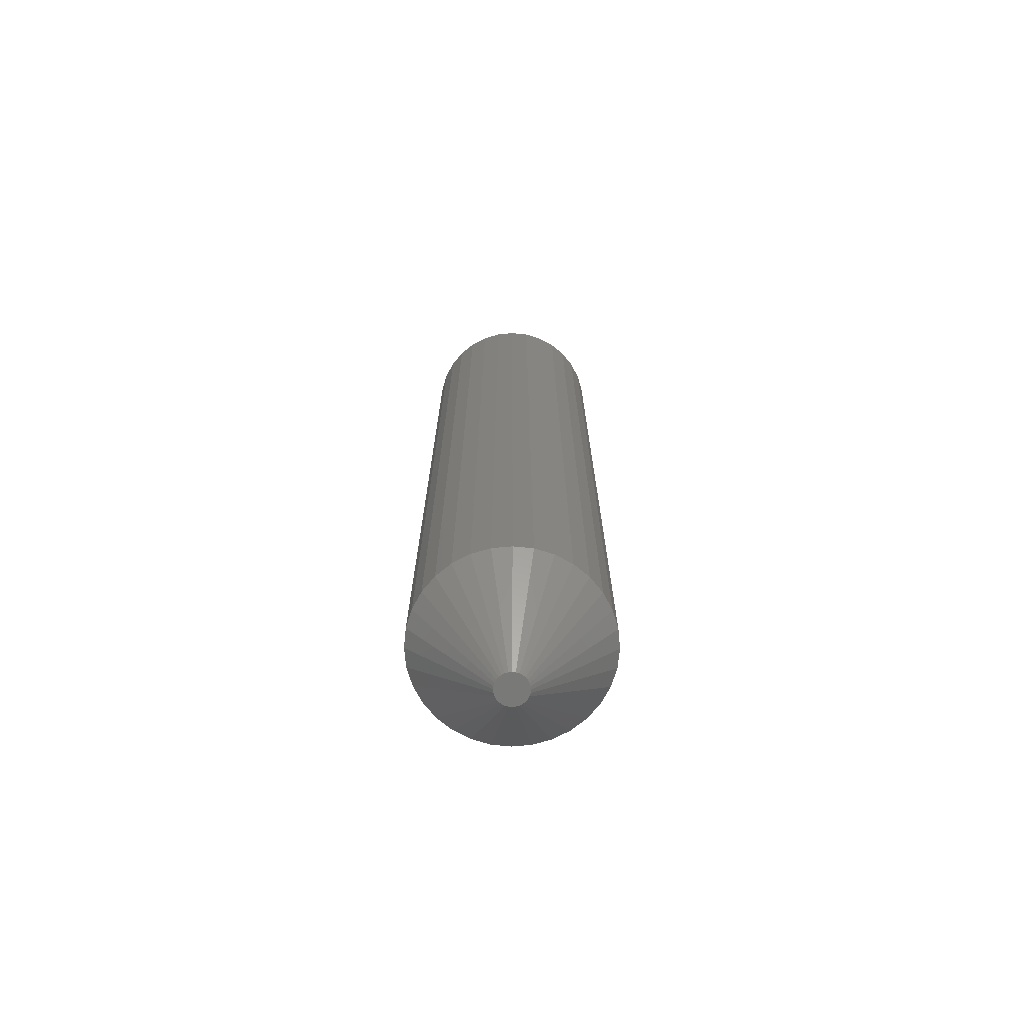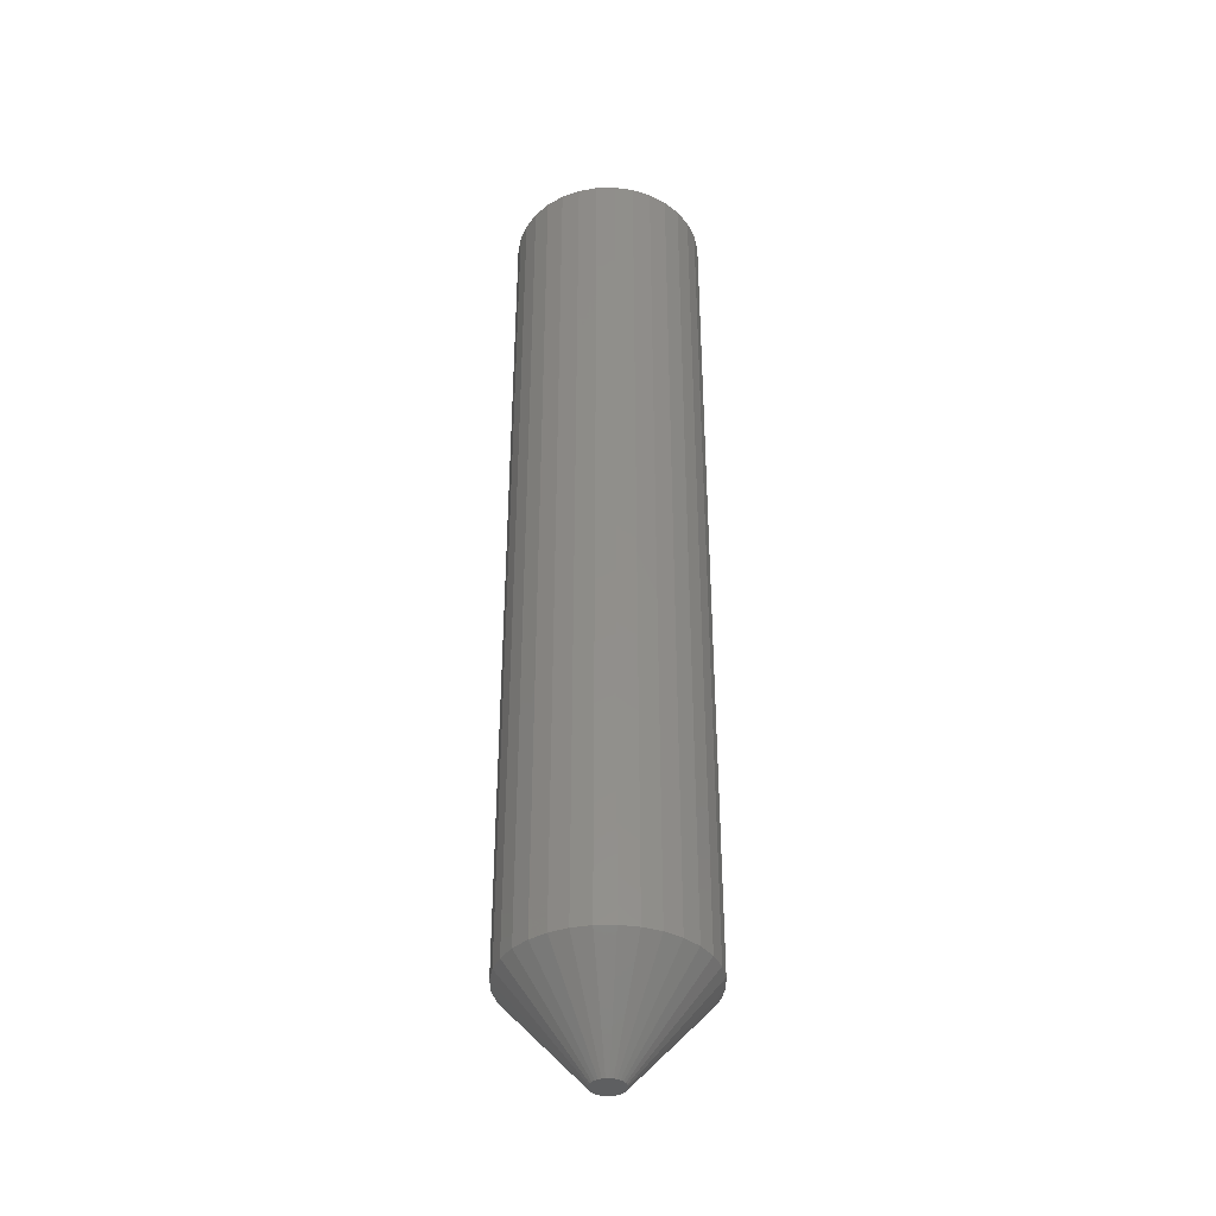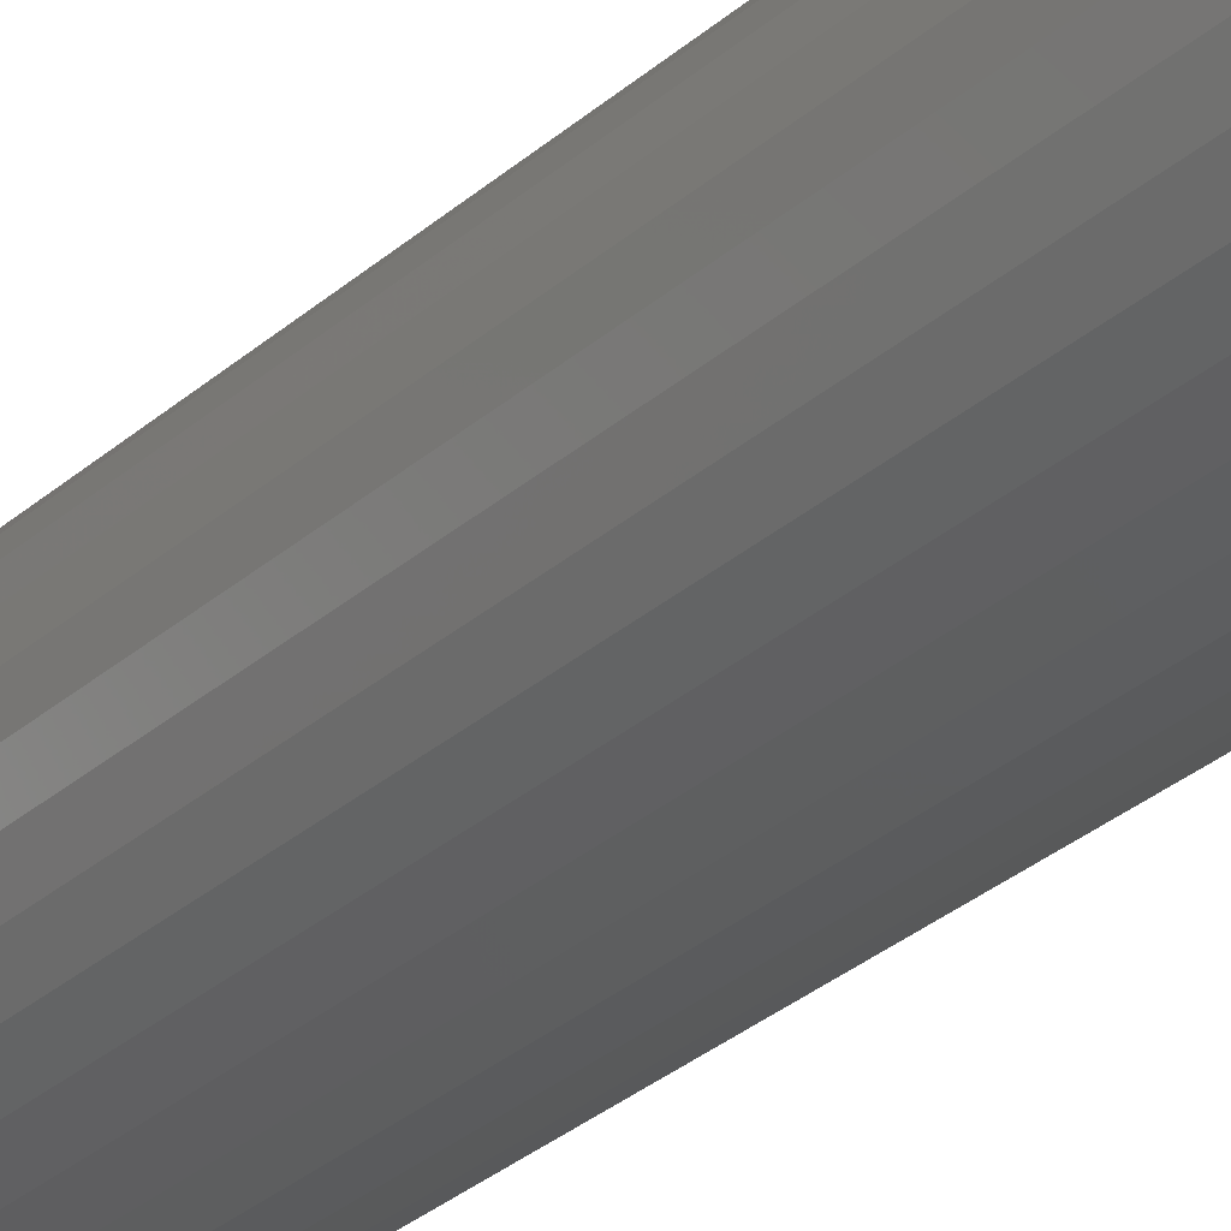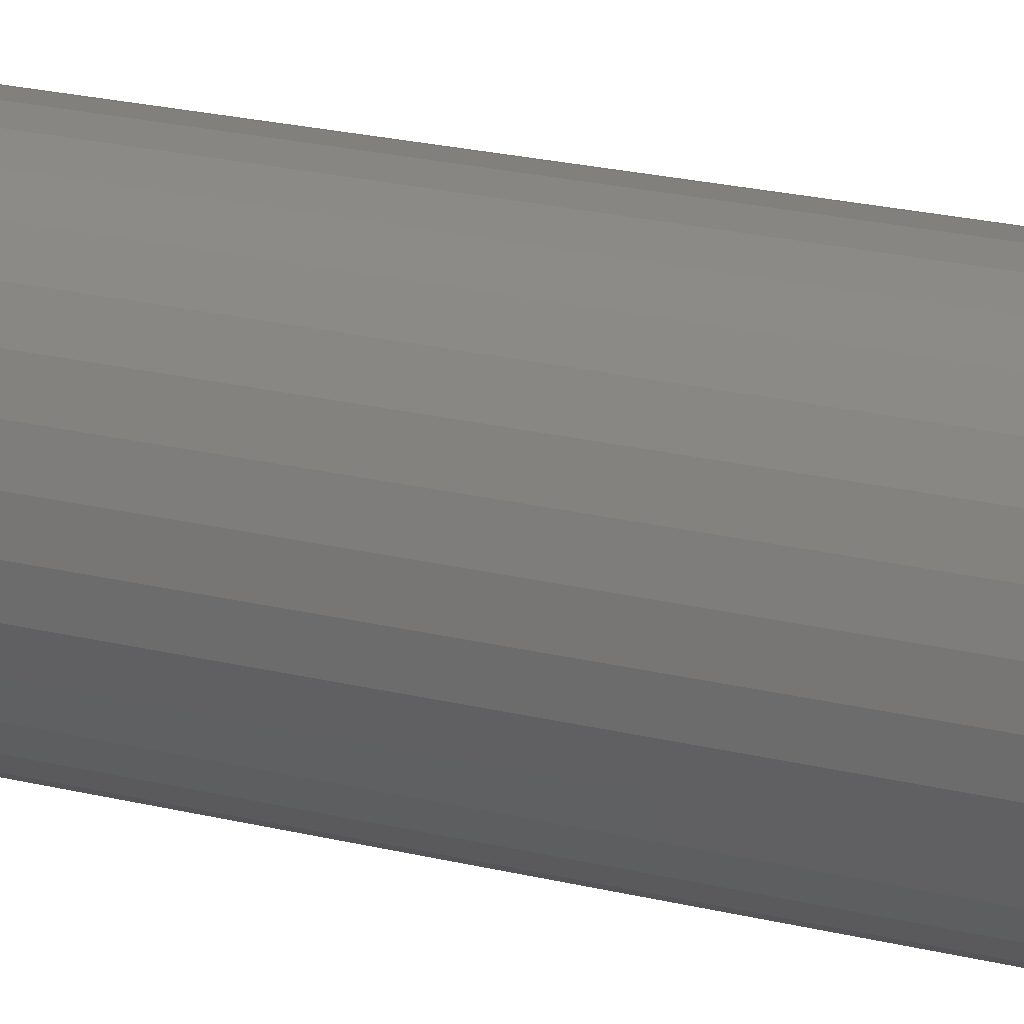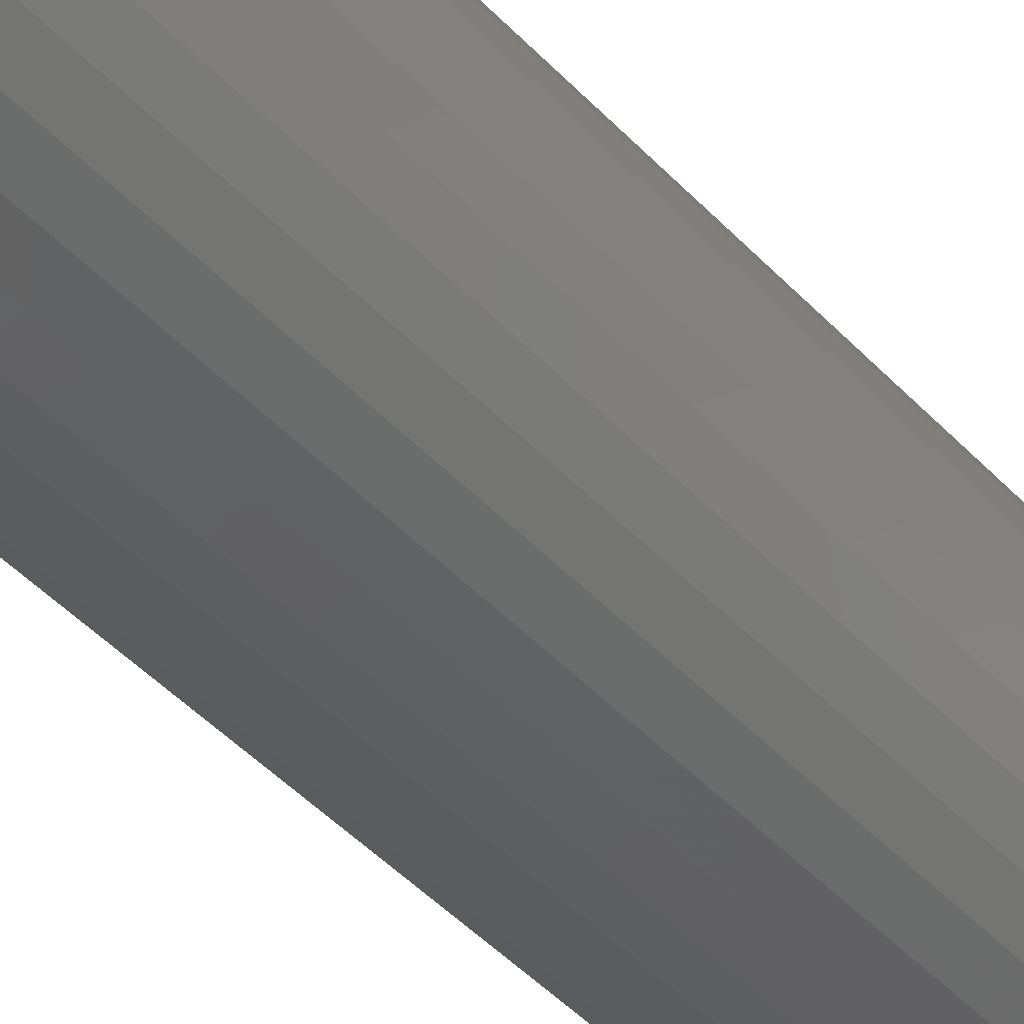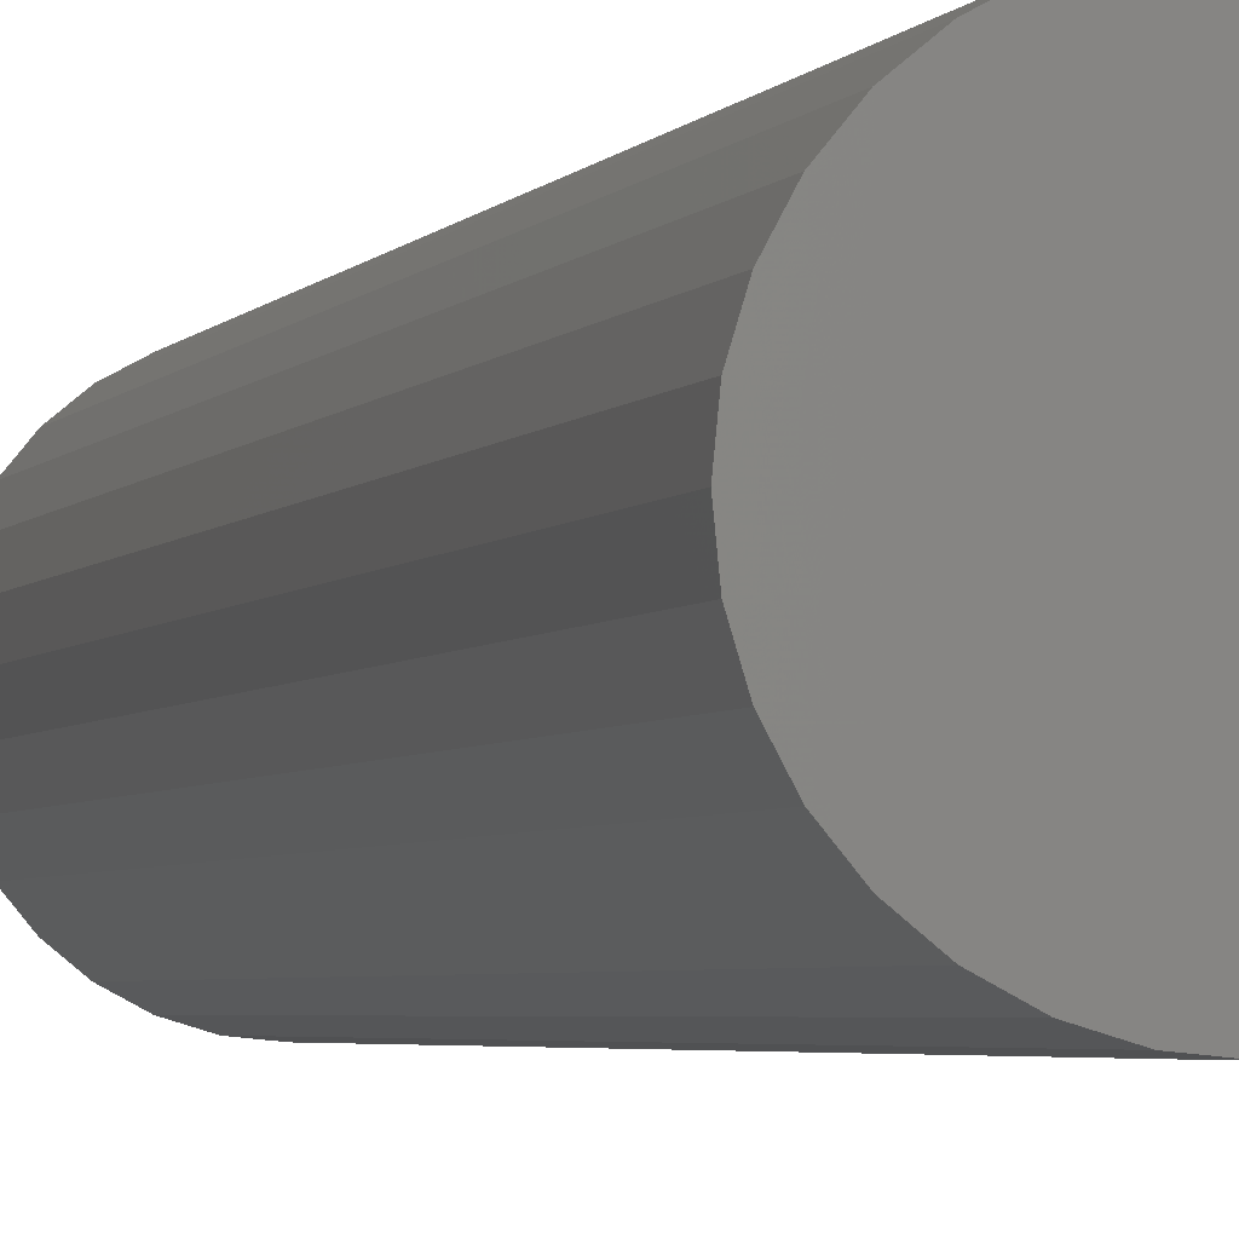
<metadata>
{"format":"stl","ext":"stl","renderer":"f3d","projection":"perspective","resolution":1024,"background":"white","views":[{"elev":-71.9,"azim":-67.8,"up":"+Z"},{"elev":-38.6,"azim":164.5,"up":"+Z"},{"elev":-30.1,"azim":-38.2,"up":"+Y"},{"elev":18.9,"azim":116.6,"up":"+Y"},{"elev":-40.3,"azim":-142.9,"up":"+Y"},{"elev":-2.6,"azim":-13.1,"up":"+Y"}]}
</metadata>
<code>
# stl→obj: 96 verts, 188 faces
v 0.005714 0.008839 0
v -0.01196 0.008839 0
v 0.00382 0.01039 0
v -0.01352 0.006945 0
v 0.007268 0.006945 0
v -0.01467 0.004784 0
v 0.008423 0.004784 0
v 0.007268 -0.006945 0
v -0.01352 -0.006945 0
v 0.008423 -0.004784 0
v -0.01196 -0.008839 0
v 0.005714 -0.008839 0
v -0.01007 -0.01039 0
v -0.01007 0.01039 0
v -0.007909 0.01155 0
v -0.005564 0.01226 0
v -0.003125 0.0125 0
v -0.0006864 0.01226 0
v 0.001659 0.01155 0
v 0.00382 -0.01039 0
v 0.001659 -0.01155 0
v -0.0006864 -0.01226 0
v -0.003125 -0.0125 0
v -0.005564 -0.01226 0
v -0.007909 -0.01155 0
v -0.01467 -0.004784 0
v -0.01538 -0.002439 0
v 0.009135 -0.002439 0
v -0.01562 -8.675e-10 0
v 0.009375 -2.628e-18 0
v -0.01538 0.002439 0
v 0.009135 0.002439 0
v 0.07187 -1.837e-17 0.07031
v 0.07187 0 0.75
v 0.07043 -0.01463 0.07031
v 0.07043 -0.01463 0.75
v 0.06617 -0.0287 0.07031
v 0.06617 -0.0287 0.75
v 0.05924 -0.04167 0.07031
v 0.05924 -0.04167 0.75
v 0.04991 -0.05303 0.07031
v 0.04991 -0.05303 0.75
v 0.03854 -0.06236 0.07031
v 0.03854 -0.06236 0.75
v 0.02558 -0.06929 0.07031
v 0.02558 -0.06929 0.75
v 0.01151 -0.07356 0.07031
v 0.01151 -0.07356 0.75
v -0.003125 -0.075 0.07031
v -0.003125 -0.075 0.75
v -0.01776 -0.07356 0.07031
v -0.01776 -0.07356 0.75
v -0.03183 -0.06929 0.07031
v -0.03183 -0.06929 0.75
v -0.04479 -0.06236 0.07031
v -0.04479 -0.06236 0.75
v -0.05616 -0.05303 0.07031
v -0.05616 -0.05303 0.75
v -0.06549 -0.04167 0.07031
v -0.06549 -0.04167 0.75
v -0.07242 -0.0287 0.07031
v -0.07242 -0.0287 0.75
v -0.07668 -0.01463 0.07031
v -0.07668 -0.01463 0.75
v -0.07812 9.185e-18 0.07031
v -0.07812 9.185e-18 0.75
v -0.07668 0.01463 0.07031
v -0.07668 0.01463 0.75
v -0.07242 0.0287 0.07031
v -0.07242 0.0287 0.75
v -0.06549 0.04167 0.07031
v -0.06549 0.04167 0.75
v -0.05616 0.05303 0.07031
v -0.05616 0.05303 0.75
v -0.04479 0.06236 0.07031
v -0.04479 0.06236 0.75
v -0.03183 0.06929 0.07031
v -0.03183 0.06929 0.75
v -0.01776 0.07356 0.07031
v -0.01776 0.07356 0.75
v -0.003125 0.075 0.07031
v -0.003125 0.075 0.75
v 0.01151 0.07356 0.07031
v 0.01151 0.07356 0.75
v 0.02558 0.06929 0.07031
v 0.02558 0.06929 0.75
v 0.03854 0.06236 0.07031
v 0.03854 0.06236 0.75
v 0.04991 0.05303 0.07031
v 0.04991 0.05303 0.75
v 0.05924 0.04167 0.07031
v 0.05924 0.04167 0.75
v 0.06617 0.0287 0.07031
v 0.06617 0.0287 0.75
v 0.07043 0.01463 0.07031
v 0.07043 0.01463 0.75
f 1 2 3
f 1 4 2
f 5 4 1
f 6 4 5
f 7 6 5
f 8 9 10
f 11 9 8
f 12 11 8
f 12 13 11
f 14 15 16
f 14 16 17
f 14 17 18
f 14 18 19
f 14 19 3
f 14 3 2
f 20 21 22
f 20 22 23
f 20 23 24
f 20 24 25
f 20 25 13
f 20 13 12
f 9 26 10
f 10 26 27
f 10 27 28
f 28 27 29
f 28 29 30
f 30 29 31
f 30 31 32
f 32 31 6
f 32 6 7
f 33 34 35
f 35 34 36
f 35 36 37
f 37 36 38
f 37 38 39
f 39 38 40
f 39 40 41
f 41 40 42
f 41 42 43
f 43 42 44
f 43 44 45
f 45 44 46
f 45 46 47
f 47 46 48
f 47 48 49
f 49 48 50
f 49 50 51
f 51 50 52
f 51 52 53
f 53 52 54
f 53 54 55
f 55 54 56
f 55 56 57
f 57 56 58
f 57 58 59
f 59 58 60
f 59 60 61
f 61 60 62
f 61 62 63
f 63 62 64
f 63 64 65
f 65 64 66
f 65 66 67
f 67 66 68
f 67 68 69
f 69 68 70
f 69 70 71
f 71 70 72
f 71 72 73
f 73 72 74
f 73 74 75
f 75 74 76
f 75 76 77
f 77 76 78
f 77 78 79
f 79 78 80
f 79 80 81
f 81 80 82
f 81 82 83
f 83 82 84
f 83 84 85
f 85 84 86
f 85 86 87
f 87 86 88
f 87 88 89
f 89 88 90
f 89 90 91
f 91 90 92
f 91 92 93
f 93 92 94
f 93 94 95
f 95 94 96
f 95 96 33
f 33 96 34
f 30 95 33
f 30 32 95
f 65 31 29
f 65 67 31
f 7 93 95
f 7 95 32
f 5 89 91
f 91 93 5
f 5 93 7
f 19 85 87
f 19 87 3
f 87 1 3
f 18 81 83
f 83 85 18
f 18 85 19
f 15 77 79
f 15 79 16
f 79 17 16
f 14 73 75
f 75 77 14
f 14 77 15
f 6 69 71
f 6 71 4
f 71 2 4
f 67 69 31
f 31 69 6
f 89 5 1
f 1 87 89
f 81 18 17
f 17 79 81
f 73 14 2
f 2 71 73
f 29 63 65
f 29 27 63
f 33 28 30
f 33 35 28
f 26 61 63
f 26 63 27
f 9 57 59
f 59 61 9
f 9 61 26
f 25 53 55
f 25 55 13
f 55 11 13
f 24 49 51
f 51 53 24
f 24 53 25
f 21 45 47
f 21 47 22
f 47 23 22
f 20 41 43
f 43 45 20
f 20 45 21
f 10 37 39
f 10 39 8
f 39 12 8
f 35 37 28
f 28 37 10
f 57 9 11
f 11 55 57
f 49 24 23
f 23 47 49
f 41 20 12
f 12 39 41
f 80 84 82
f 84 80 78
f 84 78 86
f 86 78 76
f 86 76 88
f 88 76 74
f 88 74 90
f 42 56 44
f 44 56 54
f 44 54 46
f 46 54 52
f 46 52 48
f 48 52 50
f 90 74 92
f 92 74 72
f 92 72 94
f 94 72 70
f 94 70 96
f 96 70 68
f 96 68 34
f 34 68 66
f 34 66 36
f 36 66 64
f 36 64 38
f 38 64 62
f 38 62 40
f 40 62 60
f 40 60 42
f 42 60 58
f 42 58 56

</code>
